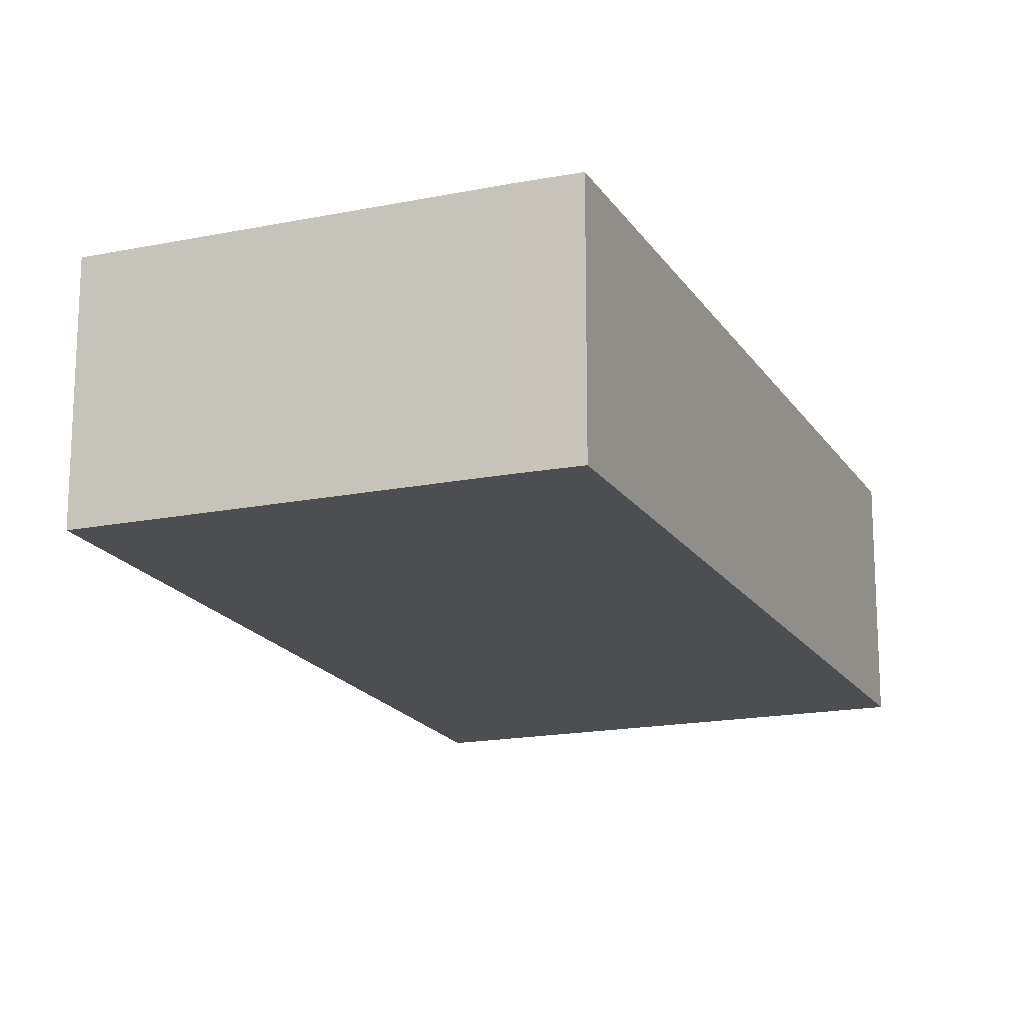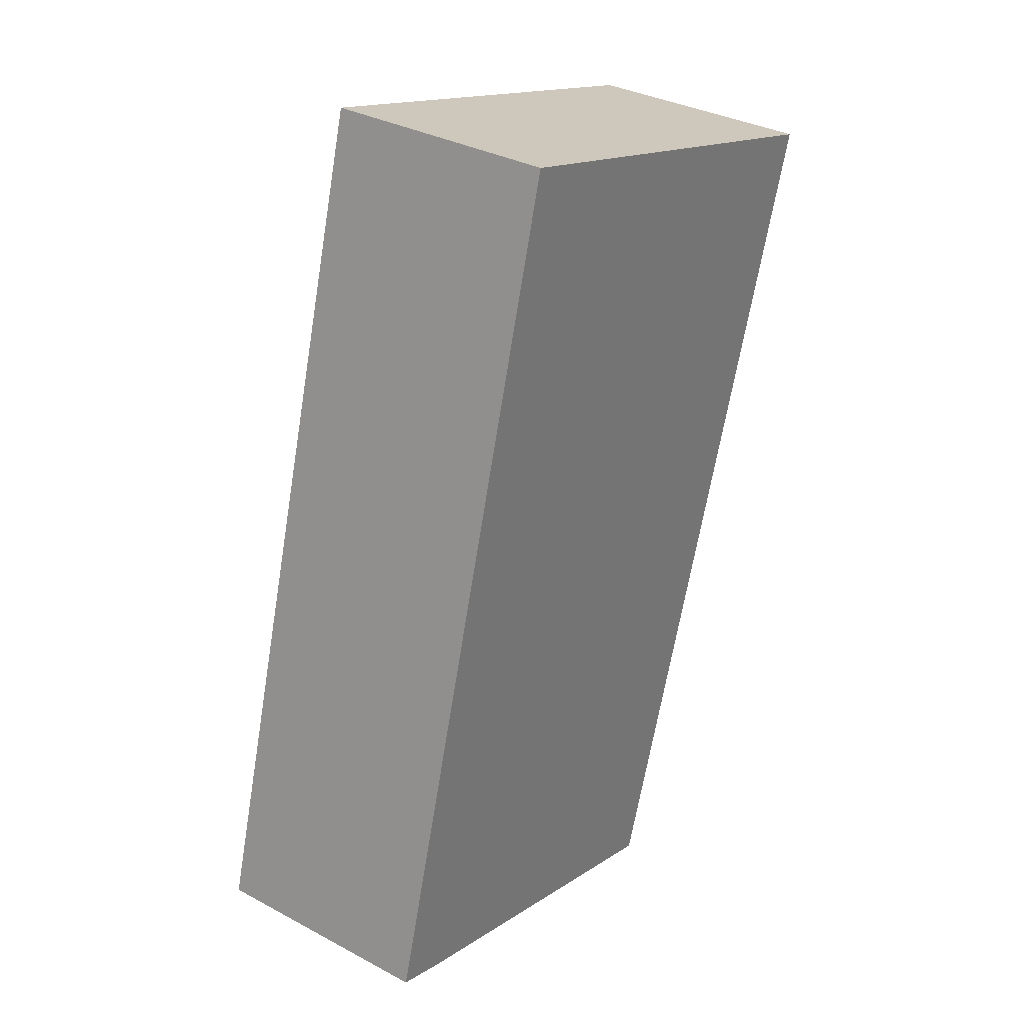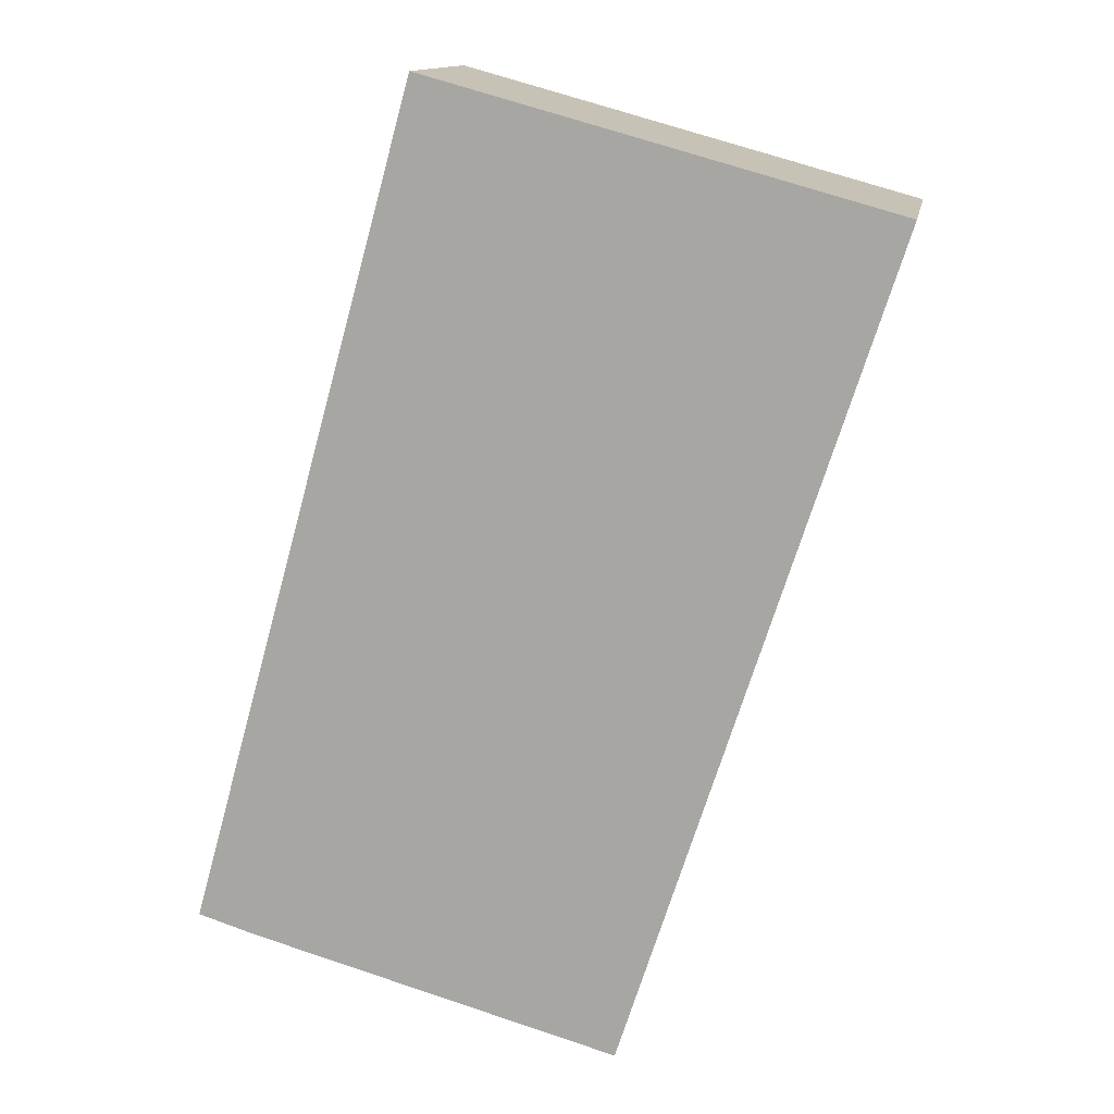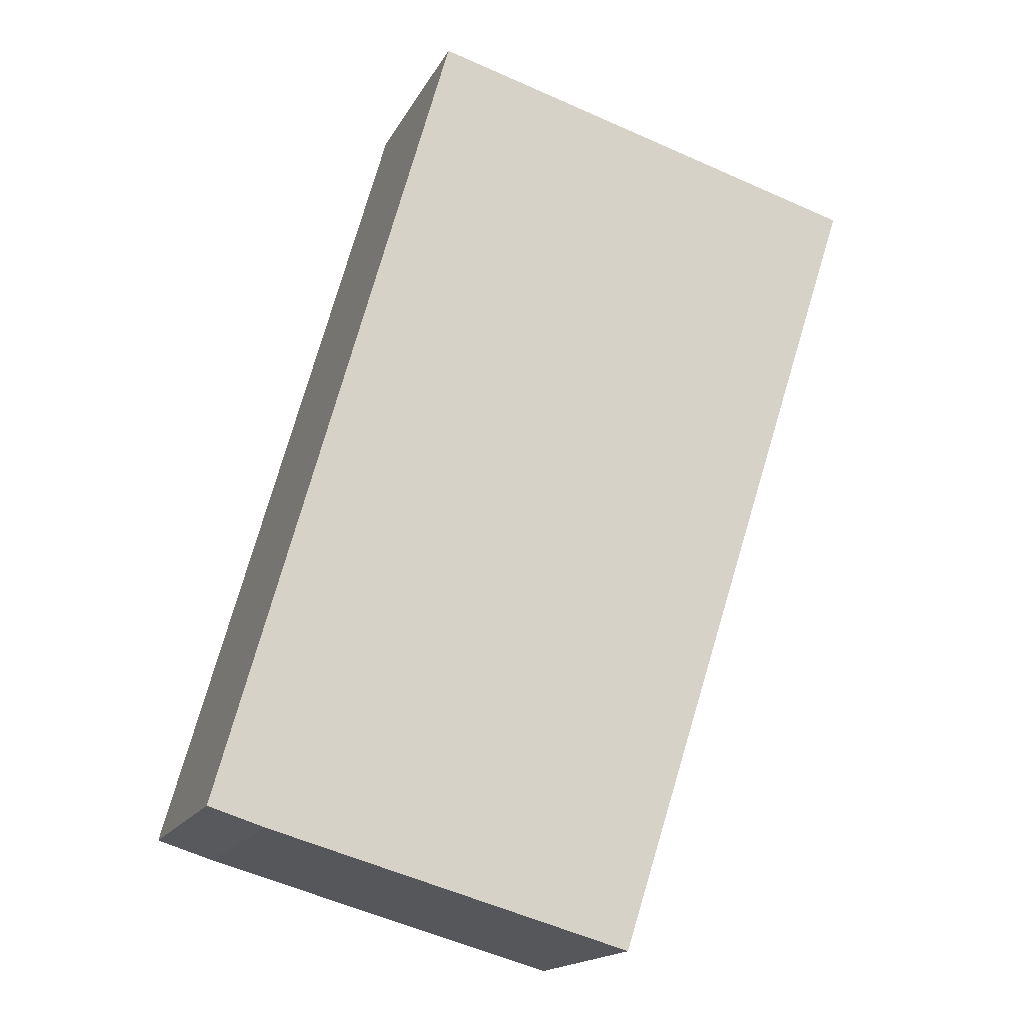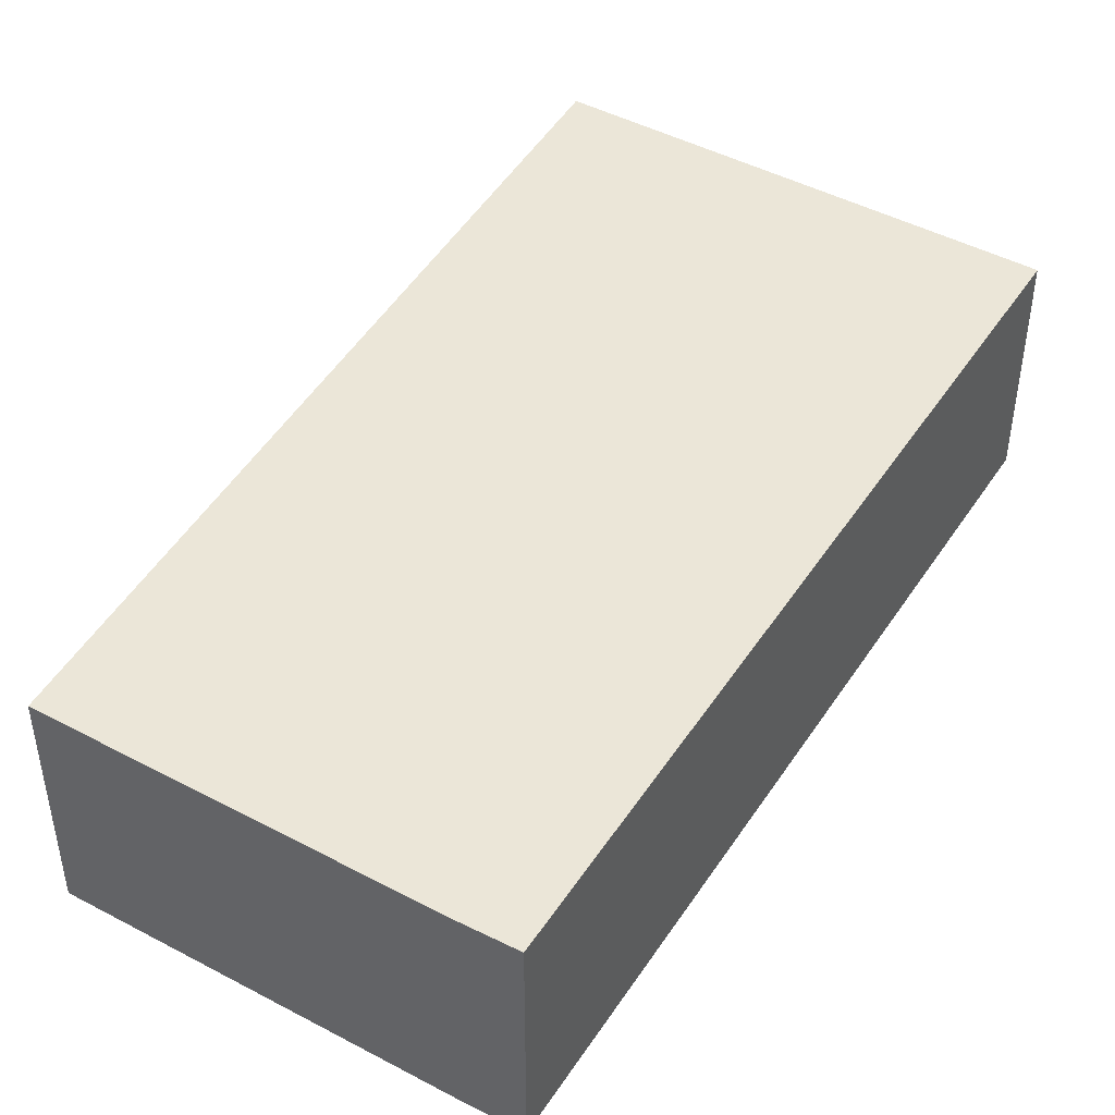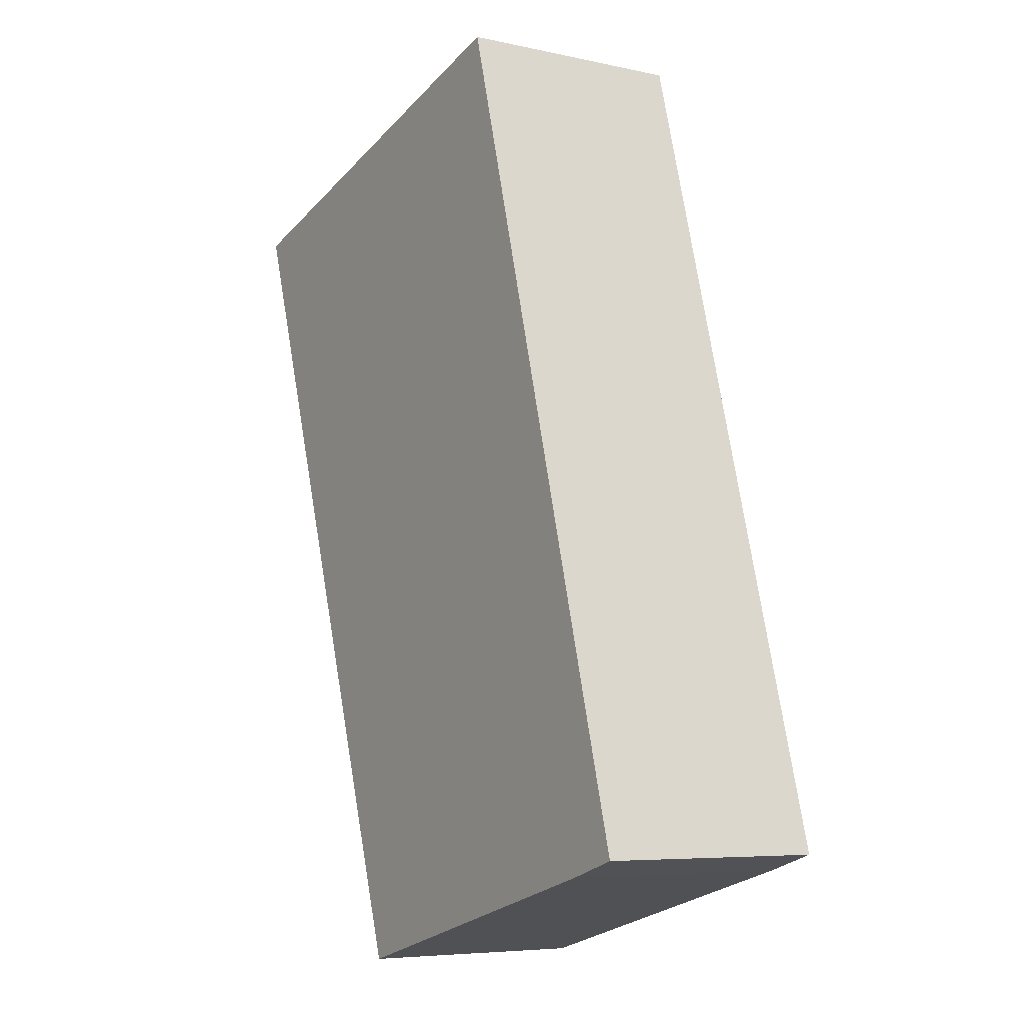
<metadata>
{"format":"obj","ext":"obj","renderer":"f3d","projection":"perspective","resolution":1024,"background":"white","views":[{"elev":-17.2,"azim":-142.3,"up":"+Y"},{"elev":33.3,"azim":-53.7,"up":"+Z"},{"elev":13.2,"azim":10.0,"up":"+Z"},{"elev":-17.1,"azim":-20.0,"up":"+Z"},{"elev":46.1,"azim":-133.2,"up":"+Y"},{"elev":-6.5,"azim":-122.7,"up":"+Z"}]}
</metadata>
<code>
v  9.619 5.042 -1.083
v  5.305 5.042 17.85
v  14.89 5.042 15.2
v  9.136 5.042 -2.577
v  1.219 5.042 -0.378
v  0 5.042 3.087e-16
v  0.016 5.042 0.058
v  4.95 5.042 17.95
v  2.718 5.042 9.857
v  9.136 1.578e-16 -2.577
v  1.219 2.315e-17 -0.378
v  0 0 0
v  0.016 -3.551e-18 0.058
v  2.718 -6.036e-16 9.857
v  4.95 -1.099e-15 17.95
v  14.89 -9.309e-16 15.2
v  5.305 -1.093e-15 17.85
v  9.619 6.631e-17 -1.083
g defaultobject
f 1 2 3
f 2 1 4
f 2 4 5
f 2 5 6
f 2 6 7
f 2 7 8
f 8 7 9
f 10 5 4
f 5 10 11
f 11 6 5
f 6 11 12
f 12 7 6
f 7 12 9
f 9 12 13
f 9 13 14
f 9 14 8
f 8 14 15
f 15 2 8
f 2 15 3
f 3 15 16
f 16 15 17
f 1 10 4
f 10 1 18
f 18 1 3
f 18 3 16
f 14 17 15
f 17 14 16
f 16 14 18
f 18 14 13
f 18 13 10
f 10 13 12
f 10 12 11

</code>
